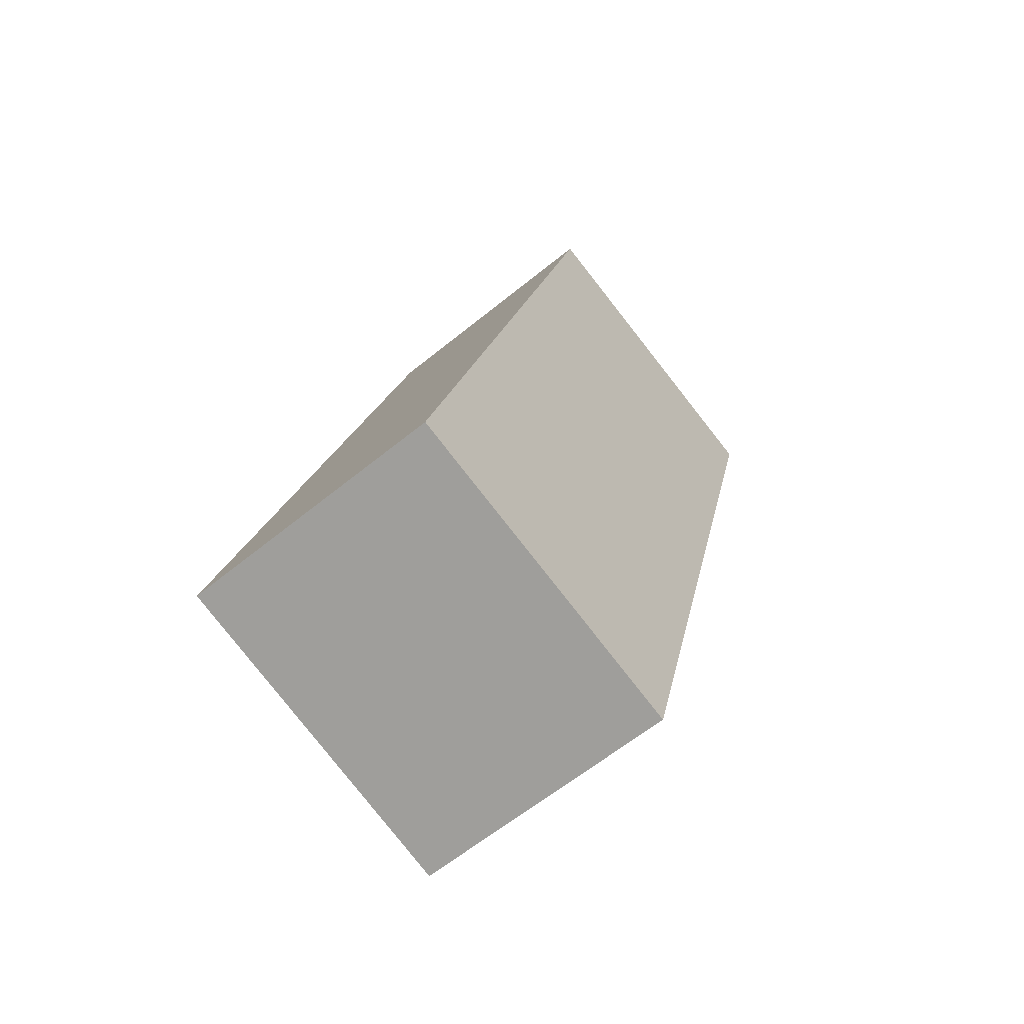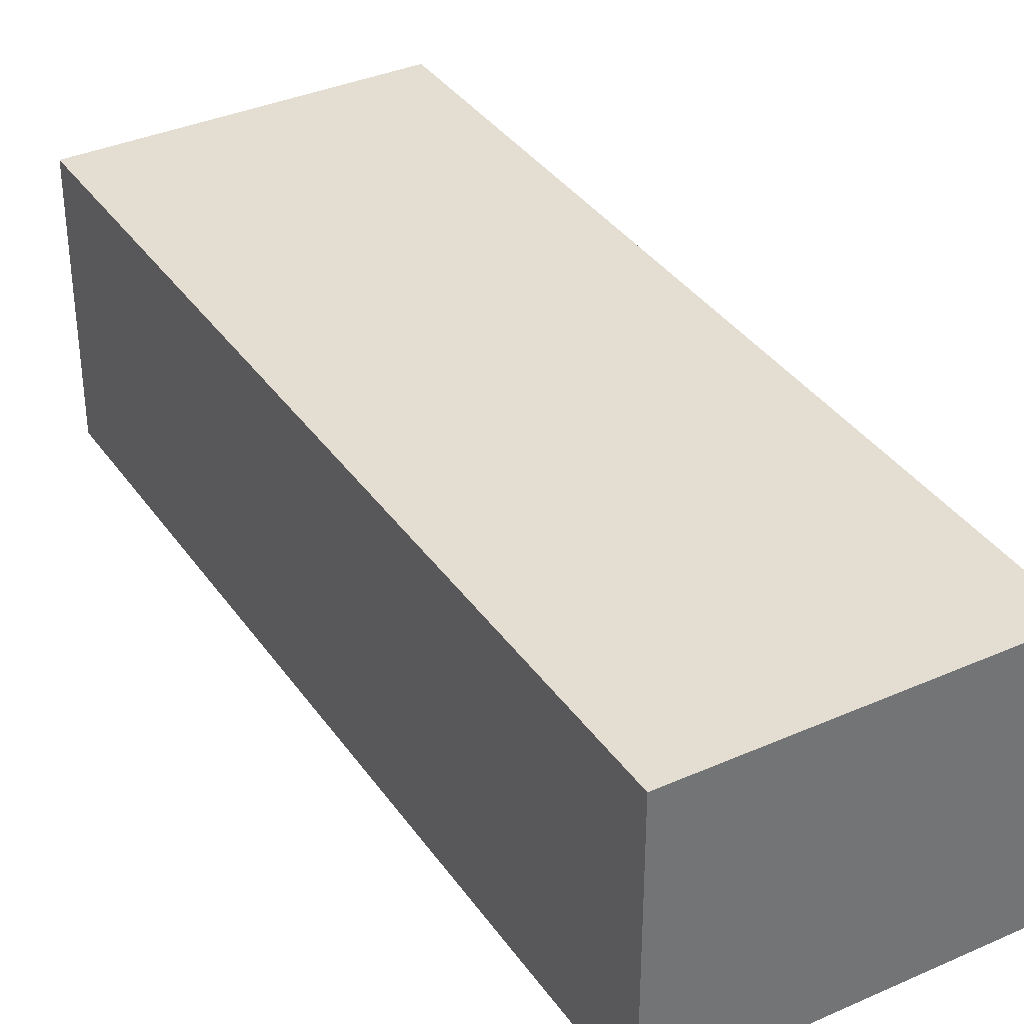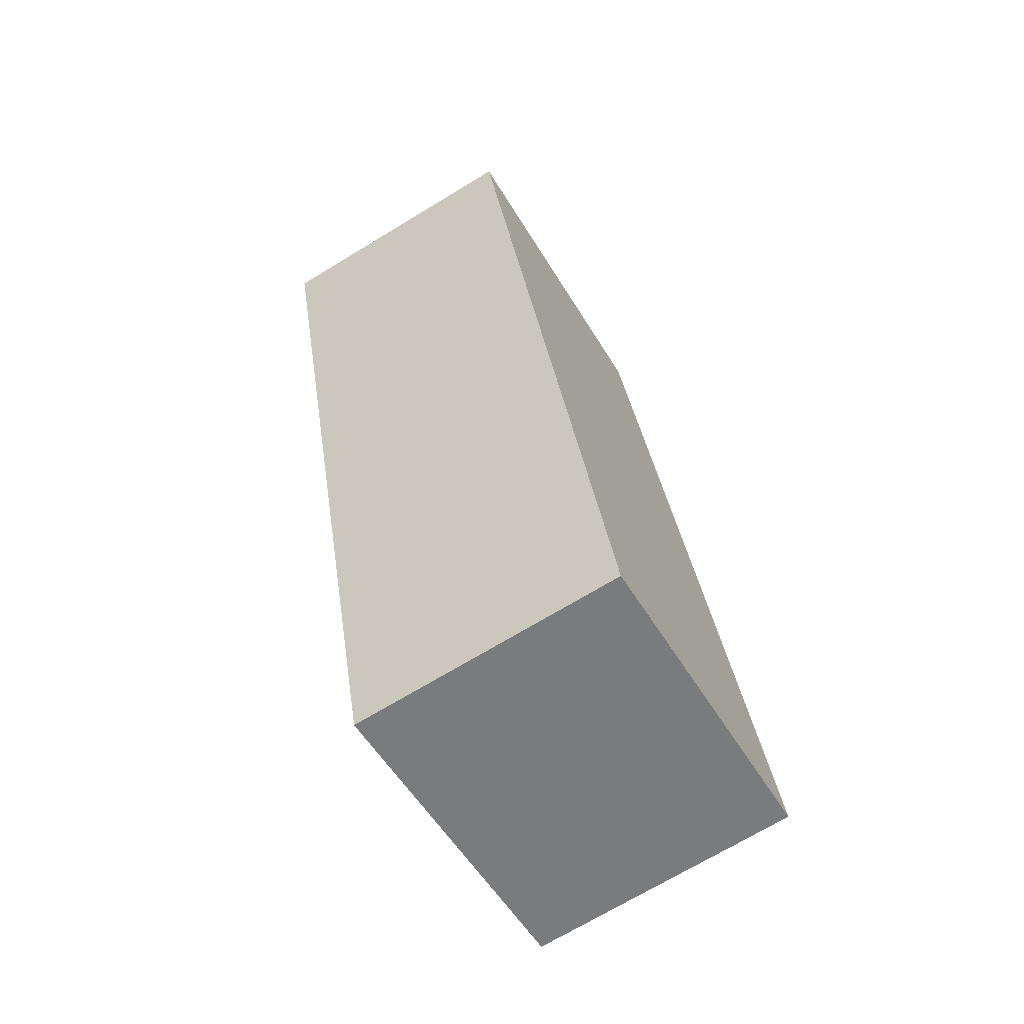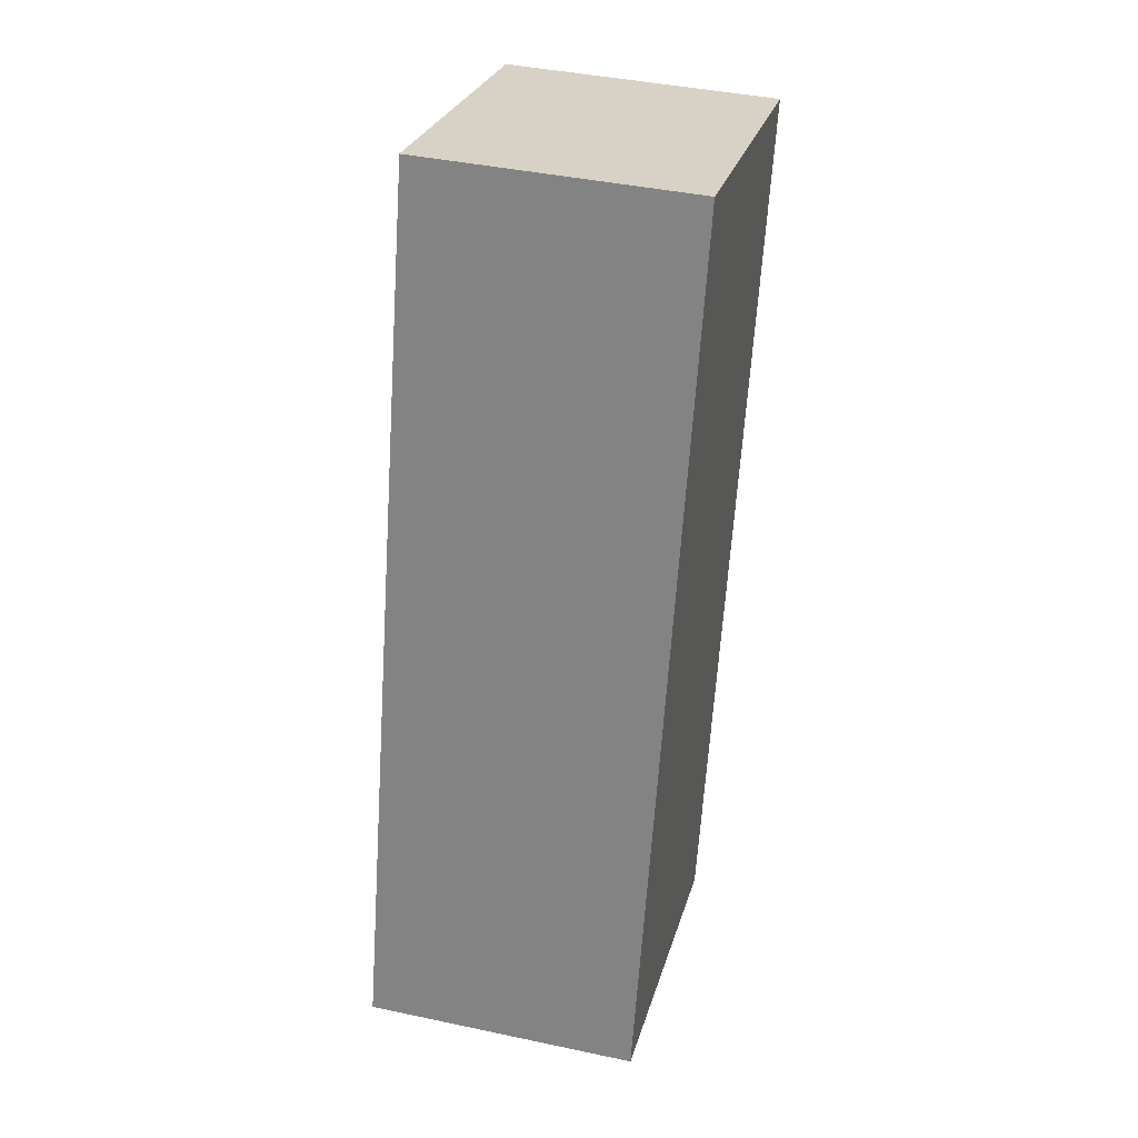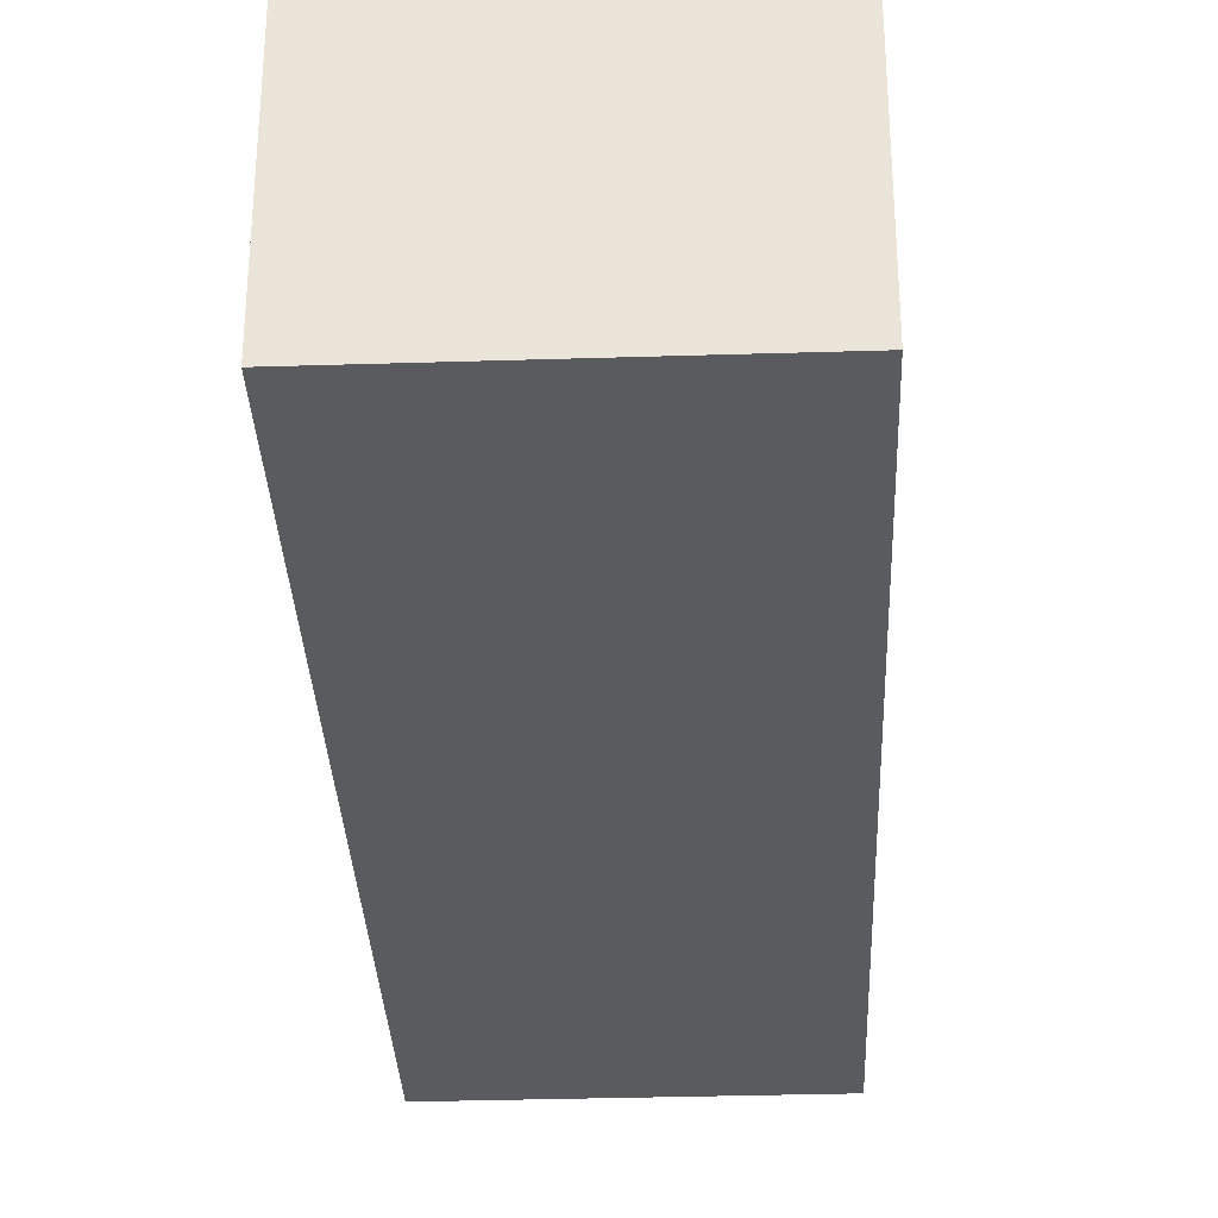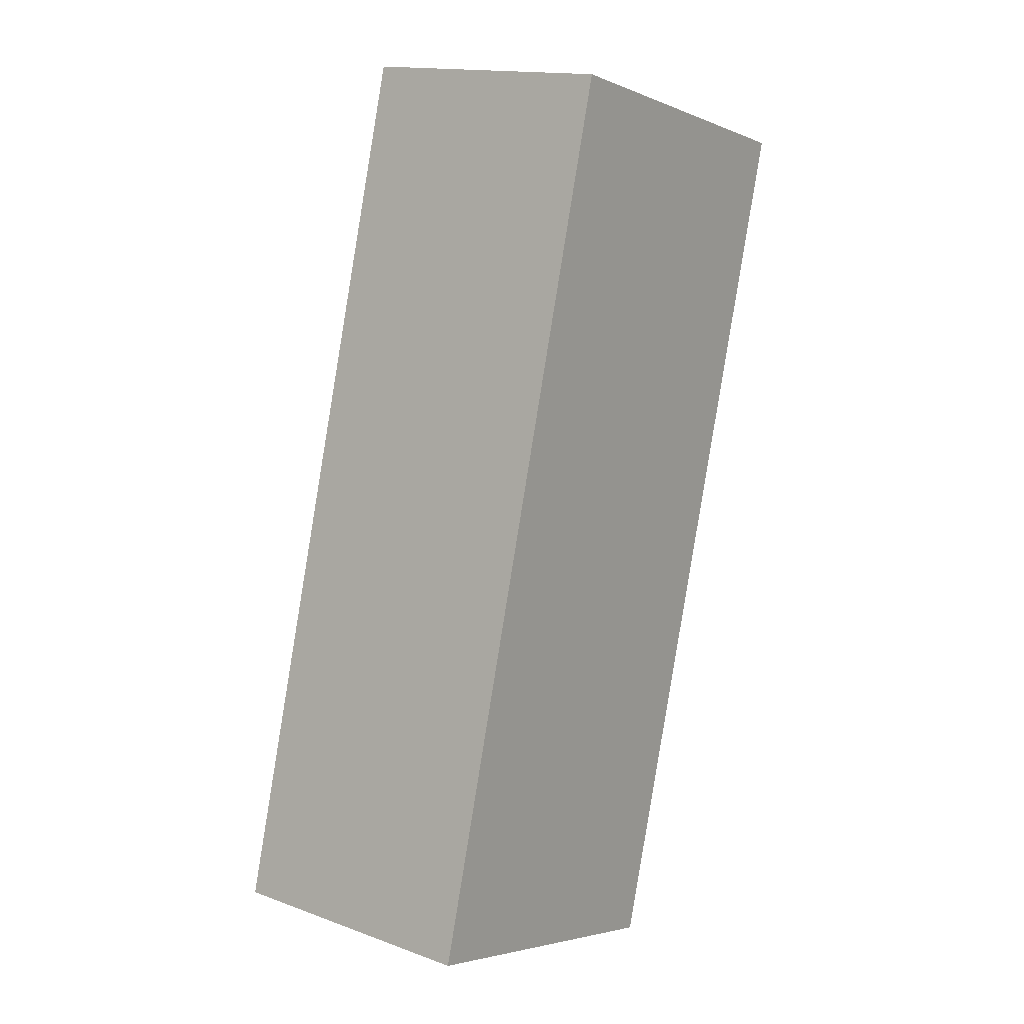
<metadata>
{"format":"obj","ext":"obj","renderer":"f3d","projection":"perspective","resolution":1024,"background":"white","views":[{"elev":-61.3,"azim":-50.2,"up":"+Z"},{"elev":36.2,"azim":164.9,"up":"+Y"},{"elev":-70.8,"azim":121.2,"up":"+Z"},{"elev":41.3,"azim":-75.5,"up":"+Z"},{"elev":-32.7,"azim":17.5,"up":"+Y"},{"elev":15.1,"azim":-52.1,"up":"+Z"}]}
</metadata>
<code>
v  3.036 2.551 -0.813
v  2.181 2.551 8.141
v  5.244 2.551 7.32
v  0 2.551 1.562e-16
v  5.244 -4.482e-16 7.32
v  3.036 4.978e-17 -0.813
v  0 0 0
v  2.181 -4.985e-16 8.141
g defaultobject
f 1 2 3
f 2 1 4
f 5 1 3
f 1 5 6
f 6 4 1
f 4 6 7
f 7 2 4
f 2 7 8
f 8 3 2
f 3 8 5
f 8 6 5
f 6 8 7

</code>
